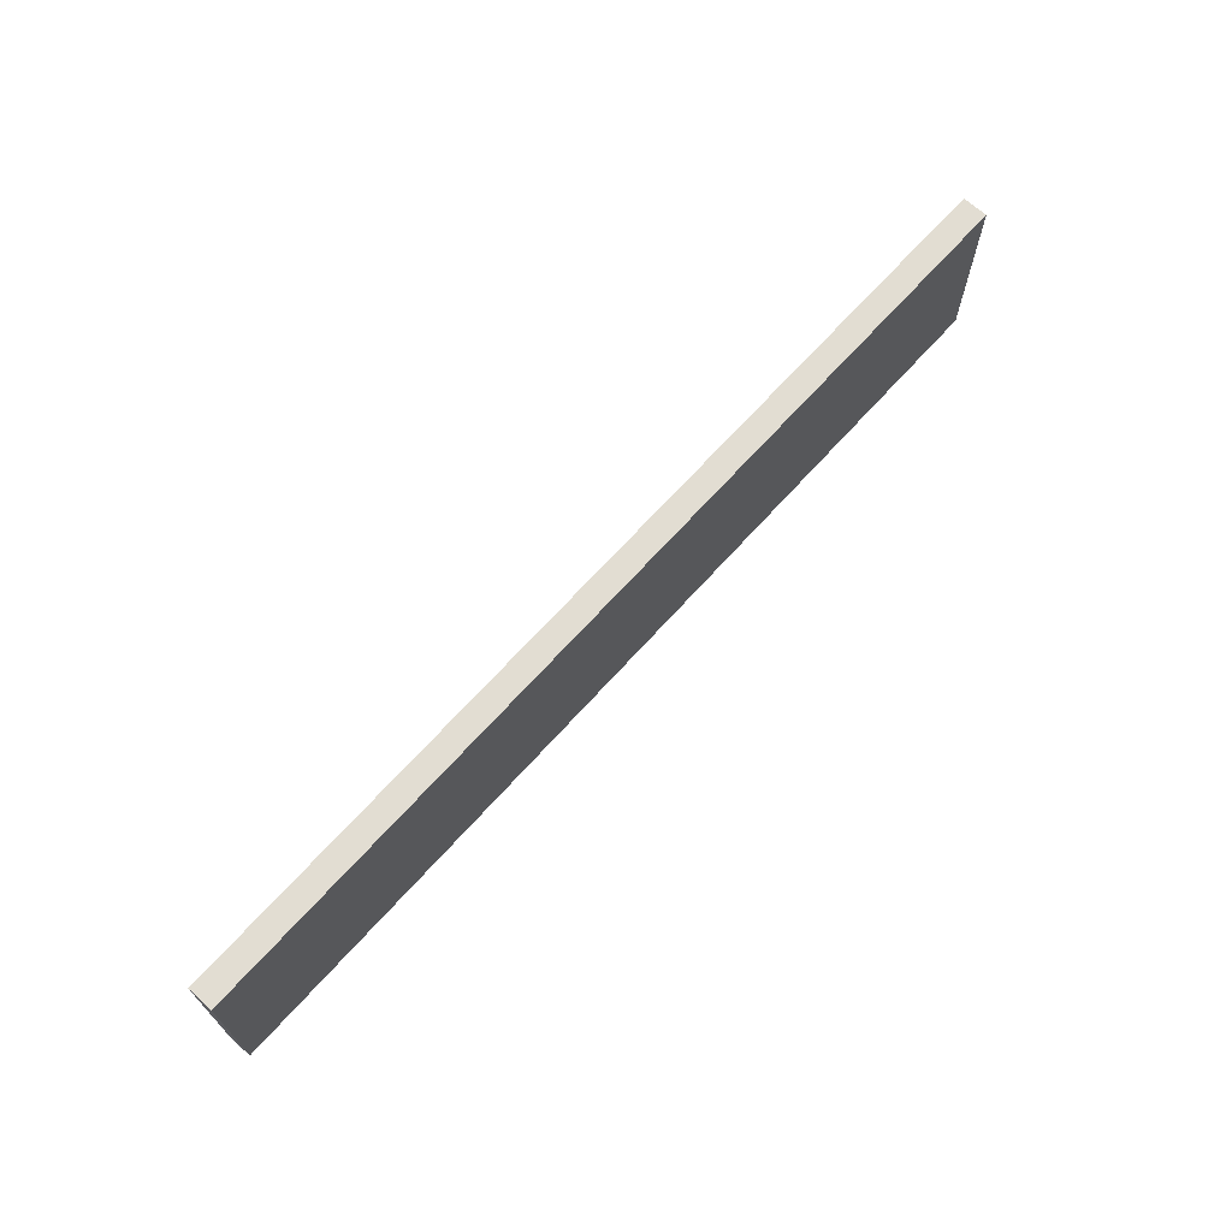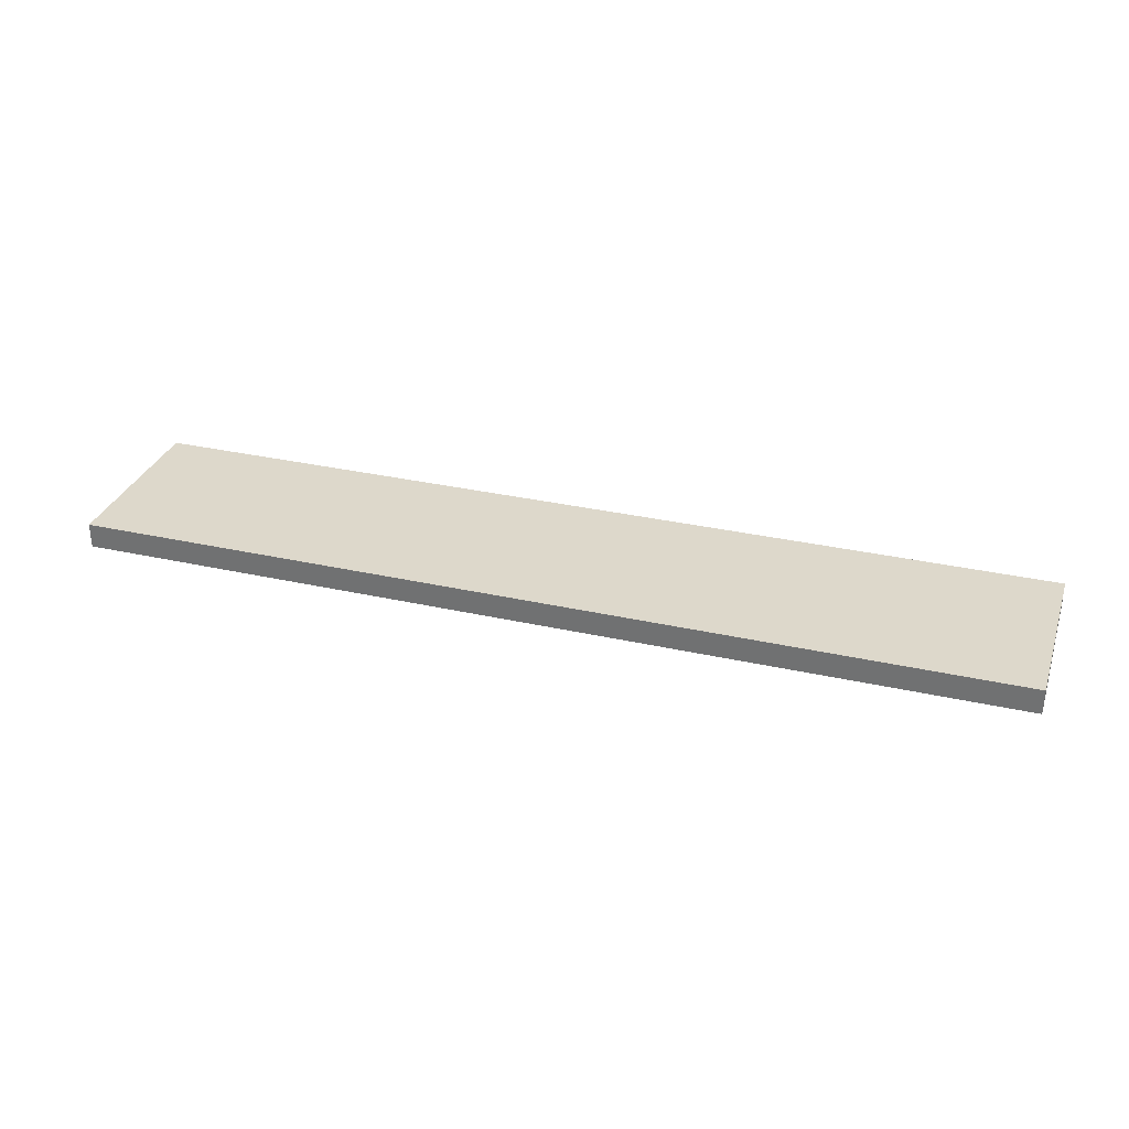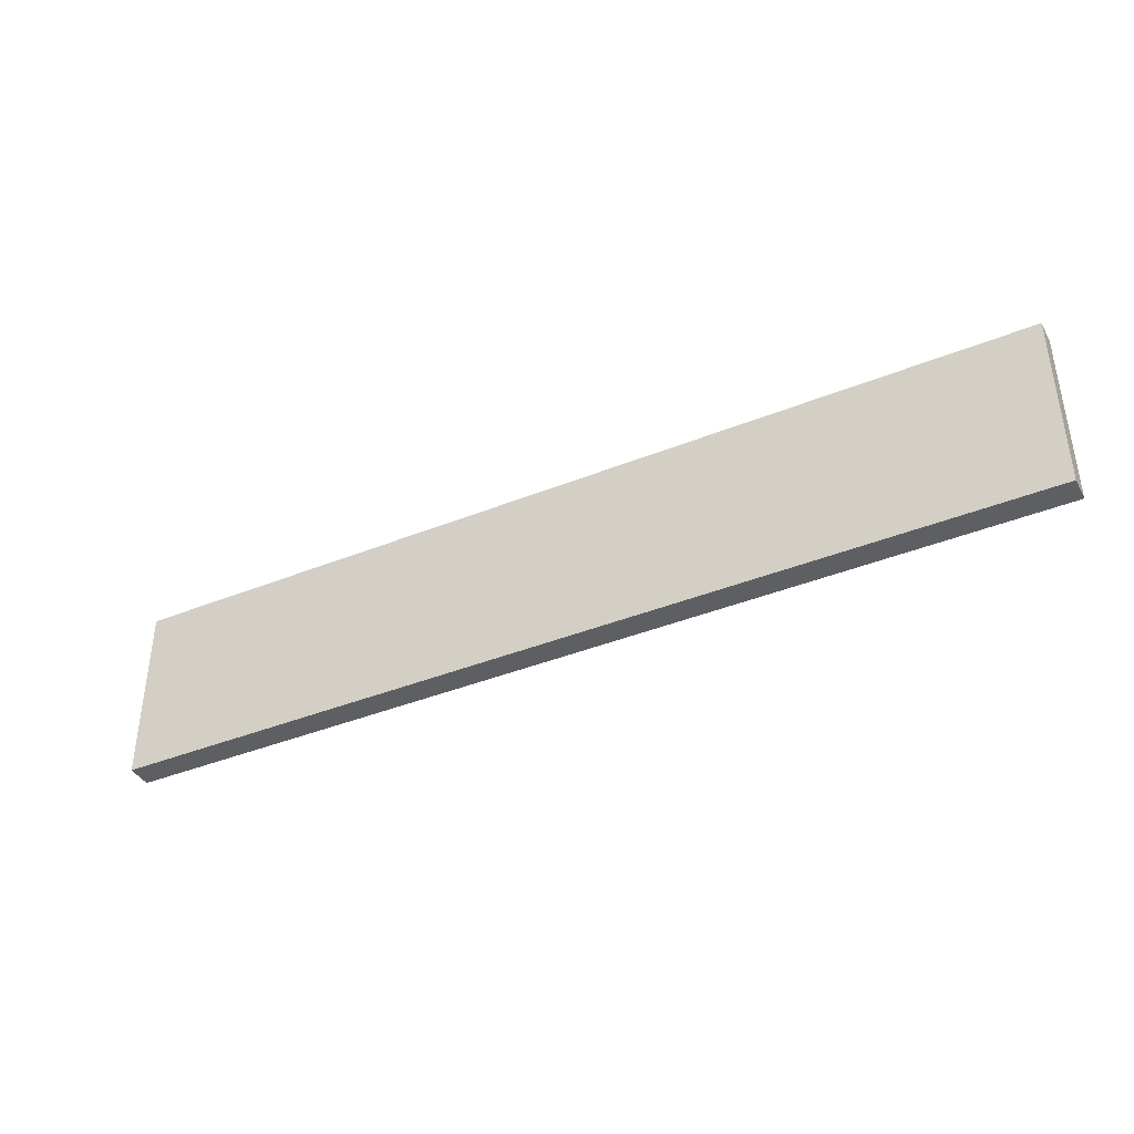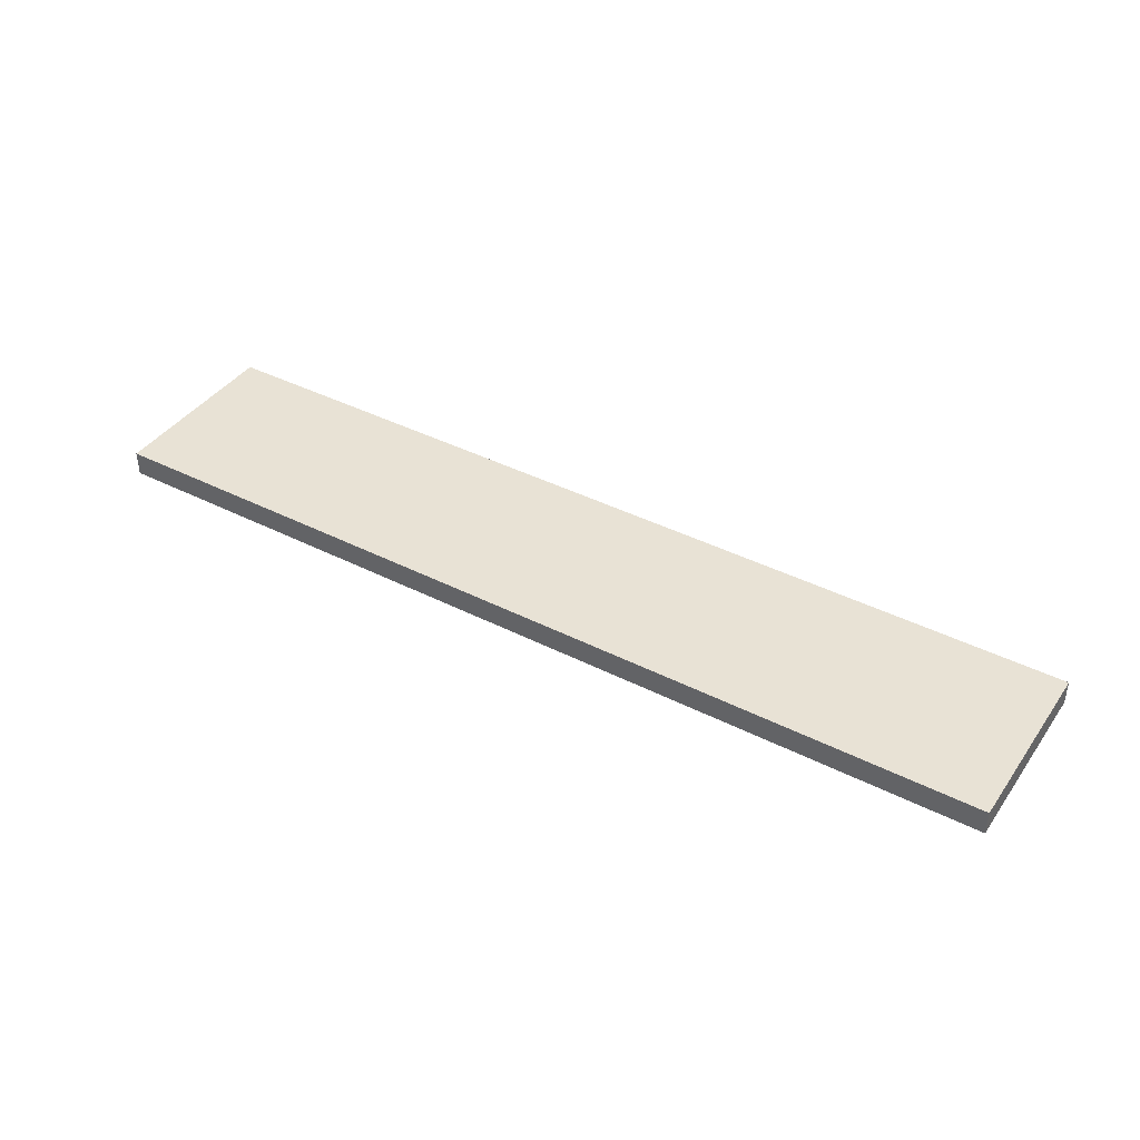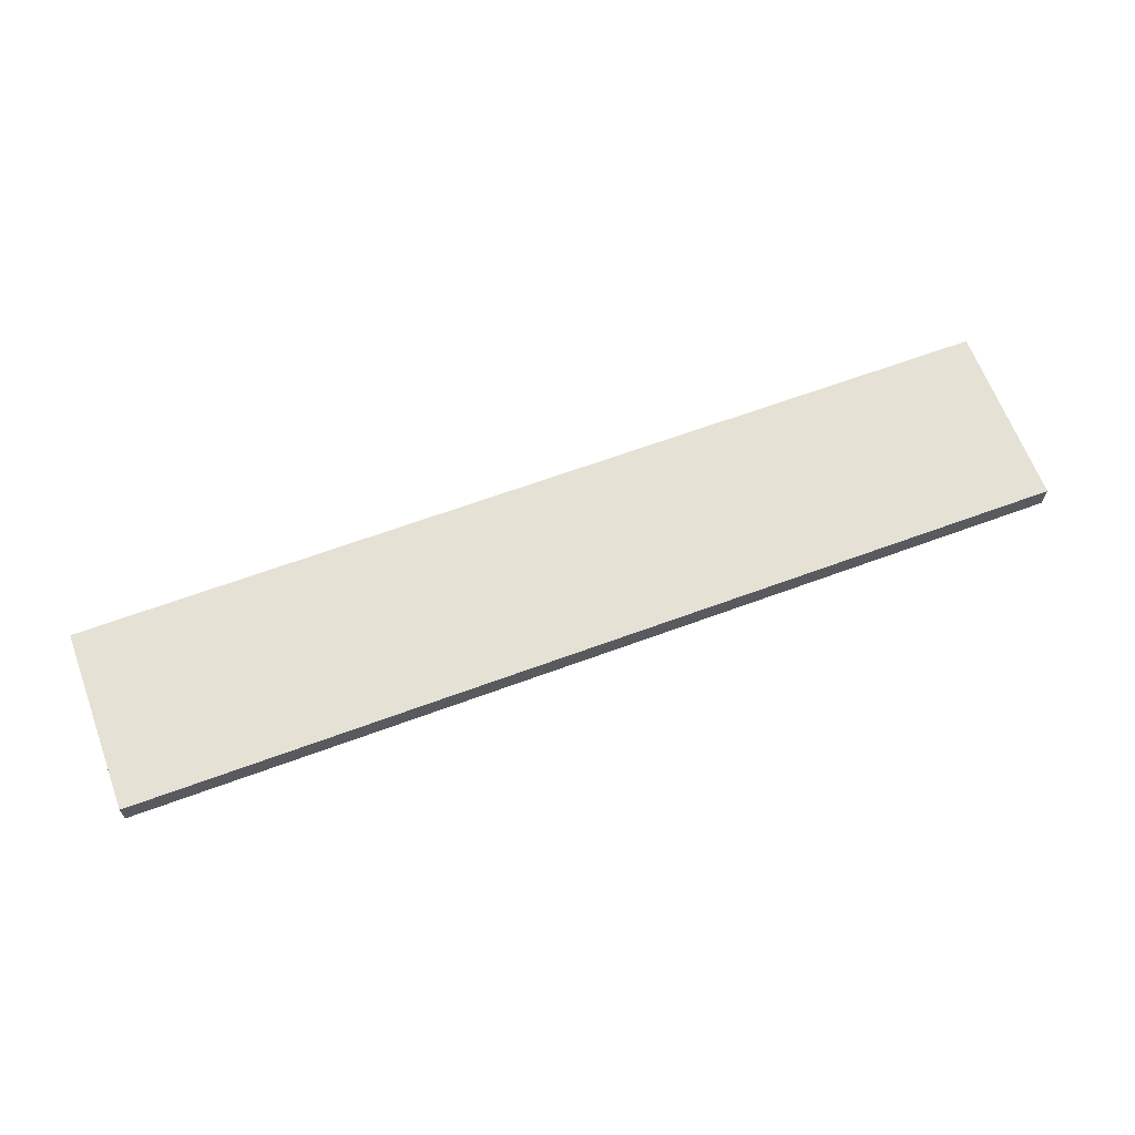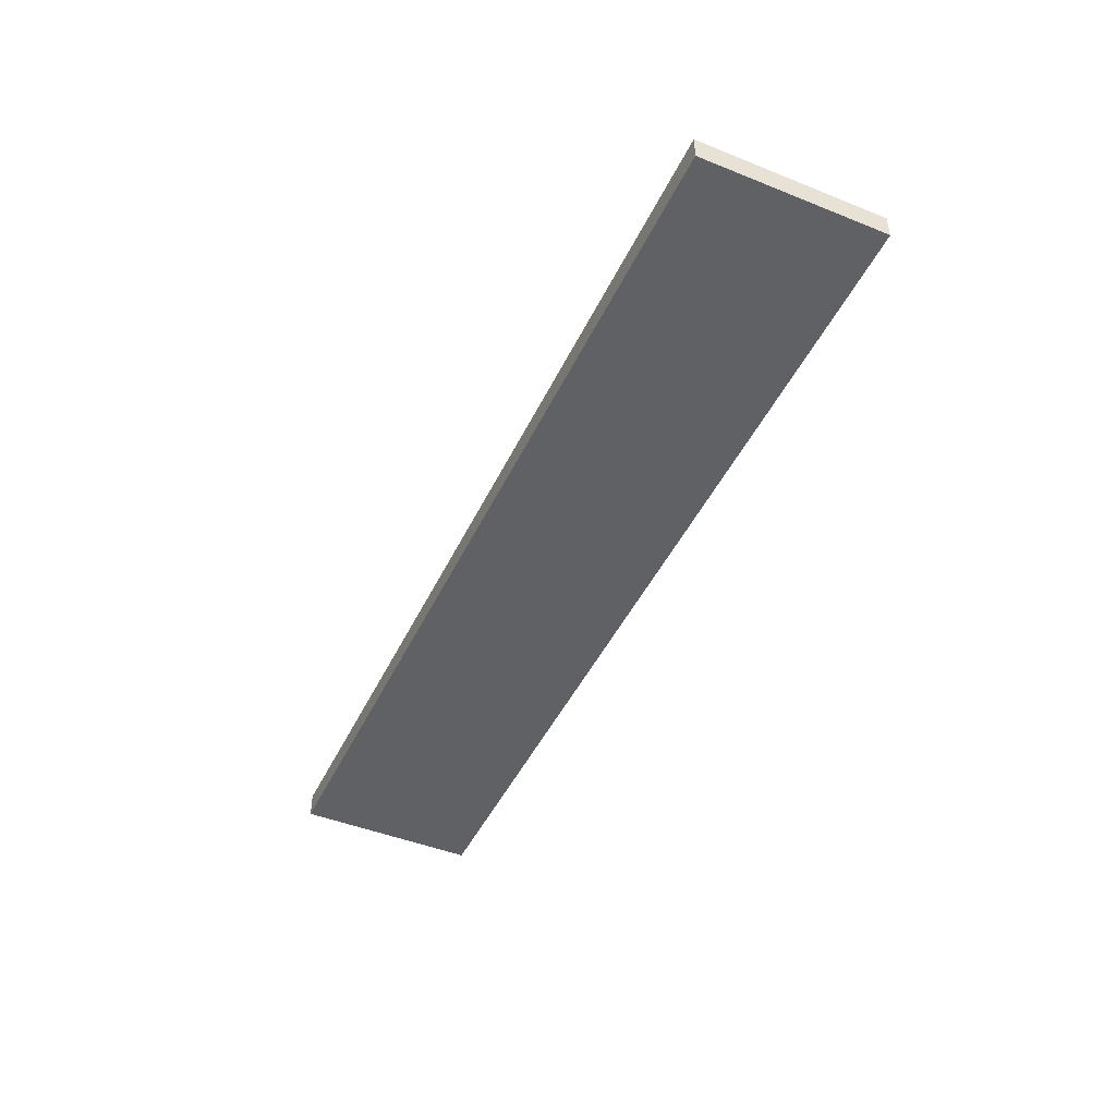
<metadata>
{"format":"obj","ext":"obj","renderer":"f3d","projection":"perspective","resolution":1024,"background":"white","views":[{"elev":68.1,"azim":-48.0,"up":"+Z"},{"elev":31.4,"azim":-162.2,"up":"+Y"},{"elev":-39.6,"azim":26.7,"up":"+Z"},{"elev":40.6,"azim":31.9,"up":"+Y"},{"elev":64.7,"azim":159.6,"up":"+Y"},{"elev":-46.1,"azim":65.4,"up":"+Y"}]}
</metadata>
<code>
o Component_18_3/Component_18/mesh8/mesh8-geometry#mesh8-geometry
v -0.6599 0.4433 -0.3651
v 0.6343 0.4087 -0.3651
v -0.6599 0.4087 -0.3651
v 0.6343 0.4433 -0.3651
v -0.6599 0.4087 -0.1109
v 0.6343 0.4433 -0.1109
v 0.6343 0.4087 -0.1109
v -0.6599 0.4433 -0.1109
f 1 2 3
f 2 1 4
f 3 2 1
f 4 1 2
f 2 5 3
f 3 5 2
f 5 1 3
f 3 1 5
f 1 6 4
f 4 6 1
f 6 2 4
f 4 2 6
f 5 2 7
f 7 2 5
f 1 5 8
f 8 5 1
f 6 1 8
f 8 1 6
f 2 6 7
f 7 6 2
f 6 5 7
f 7 5 6
f 5 6 8
f 8 6 5

</code>
